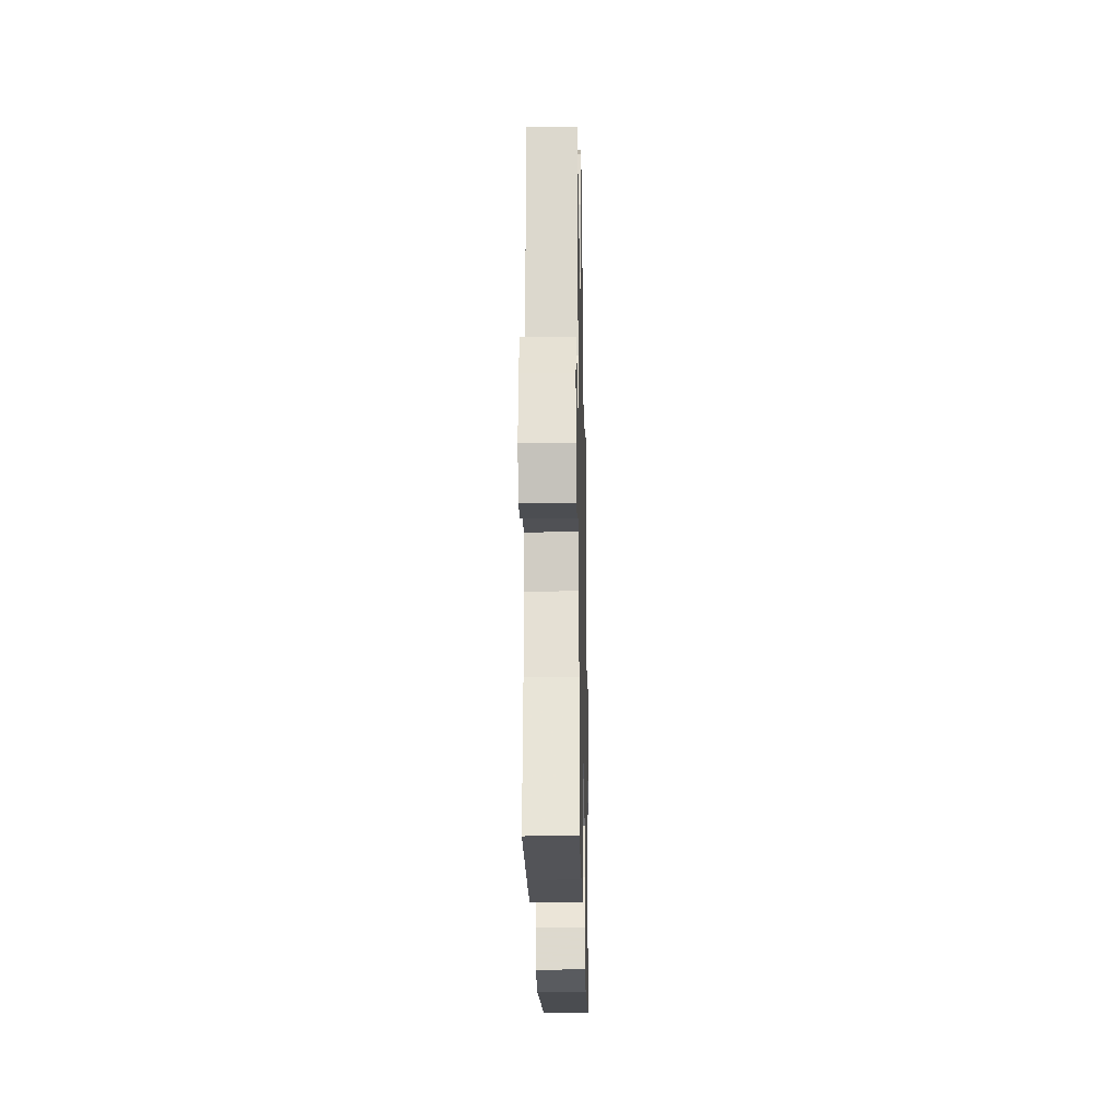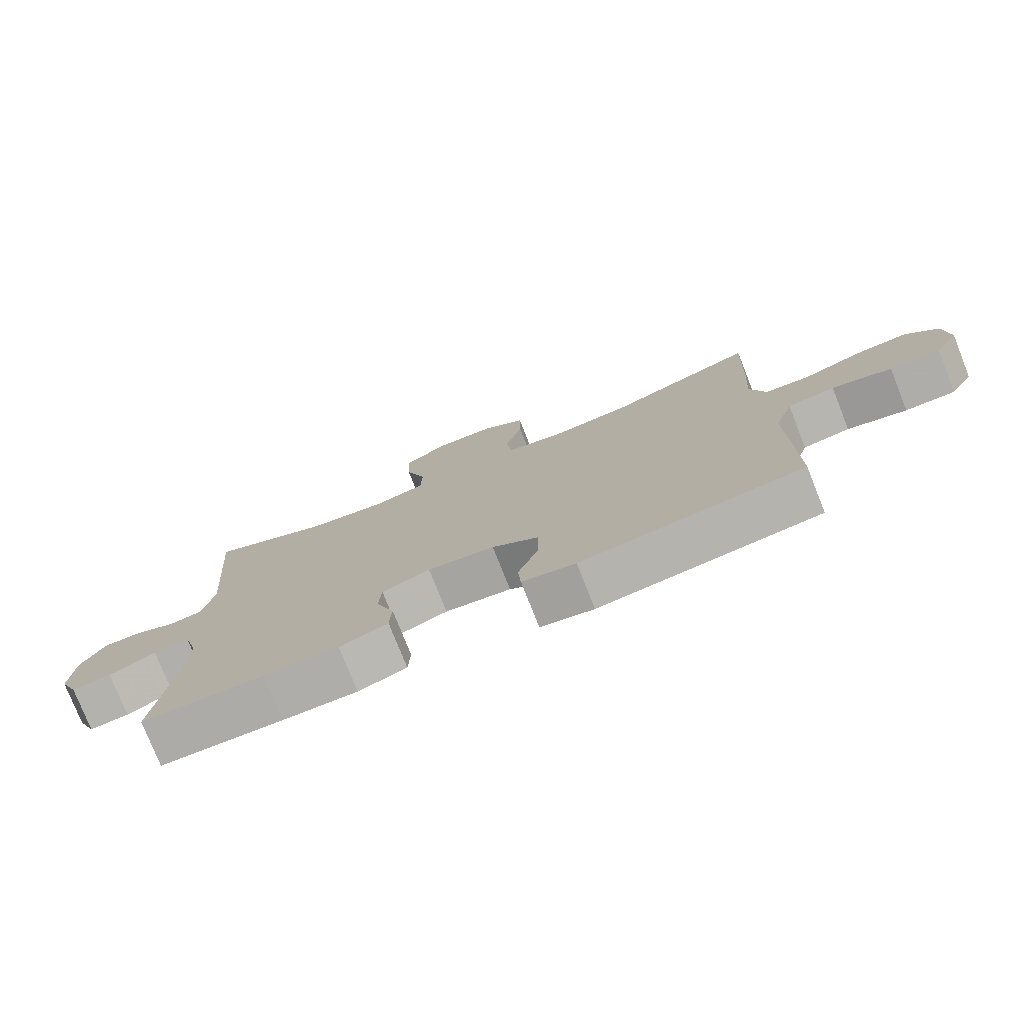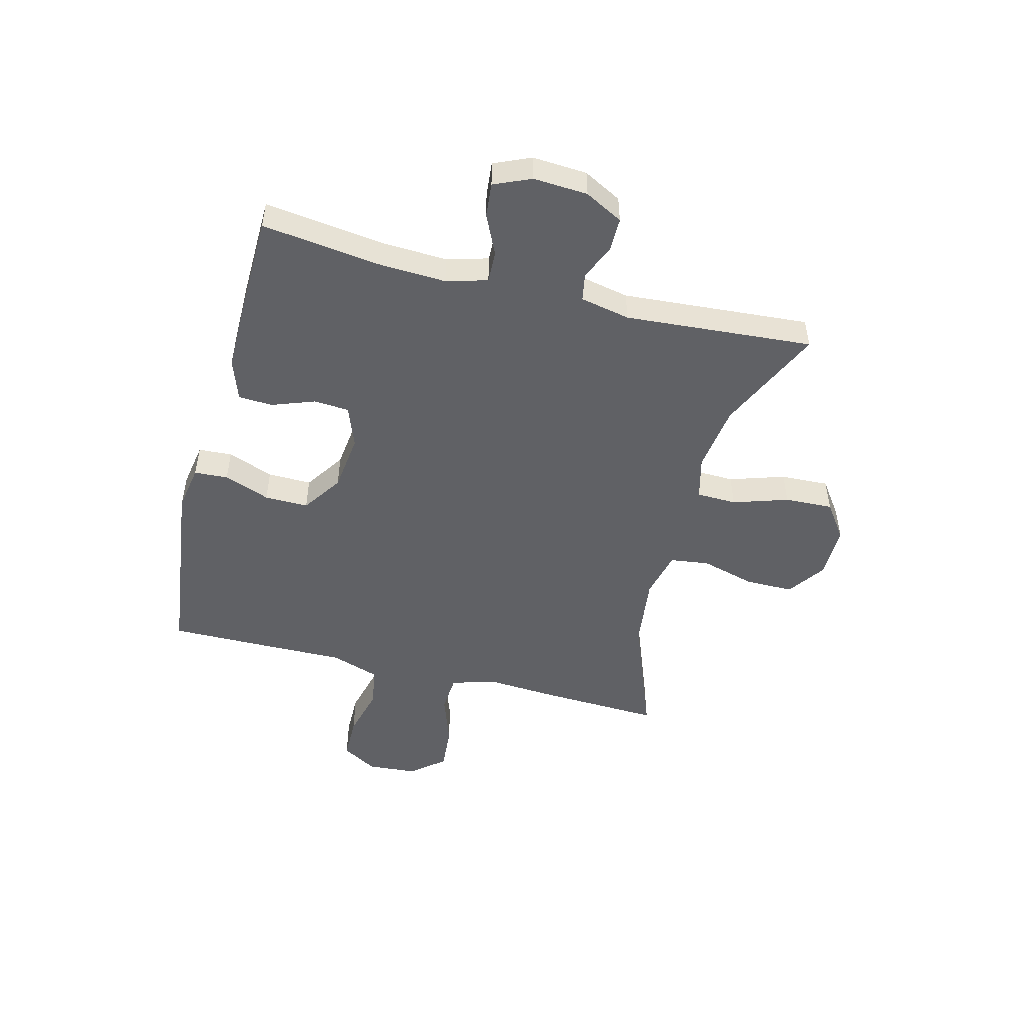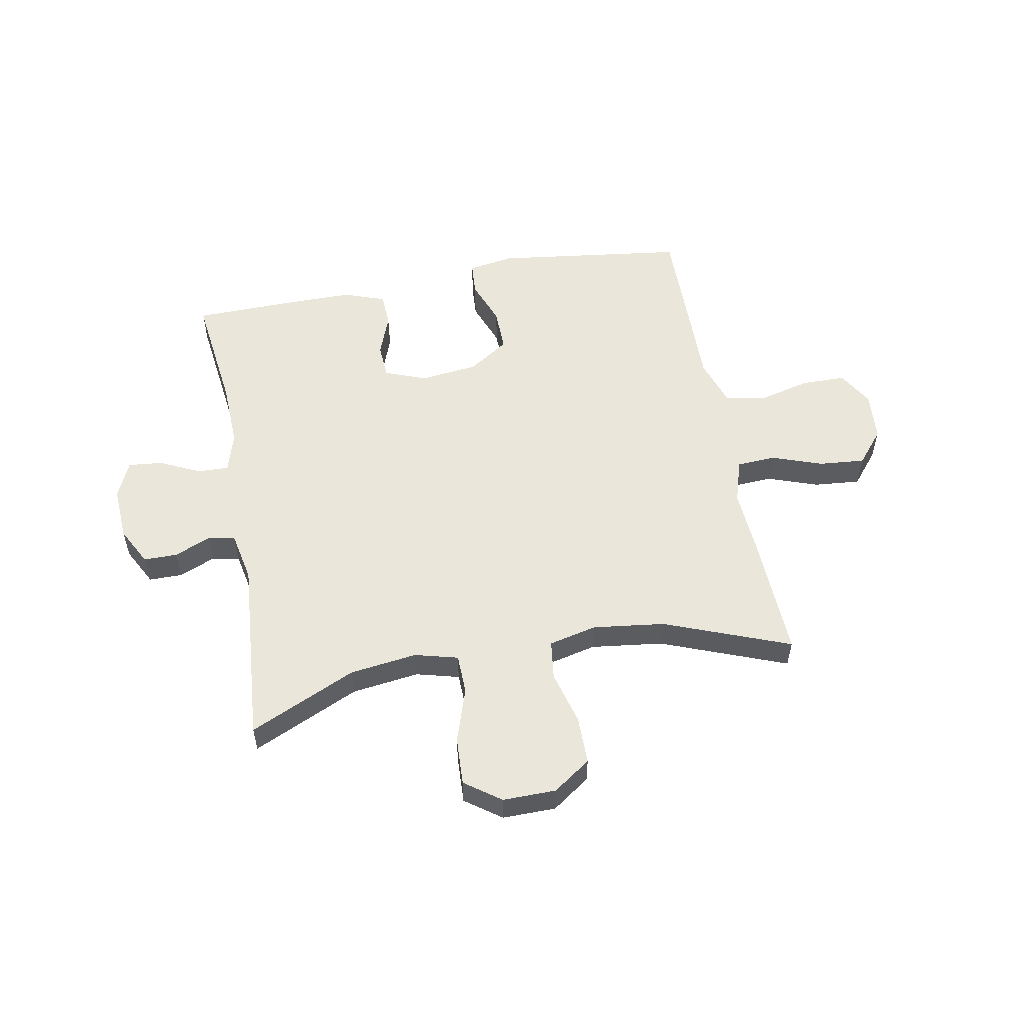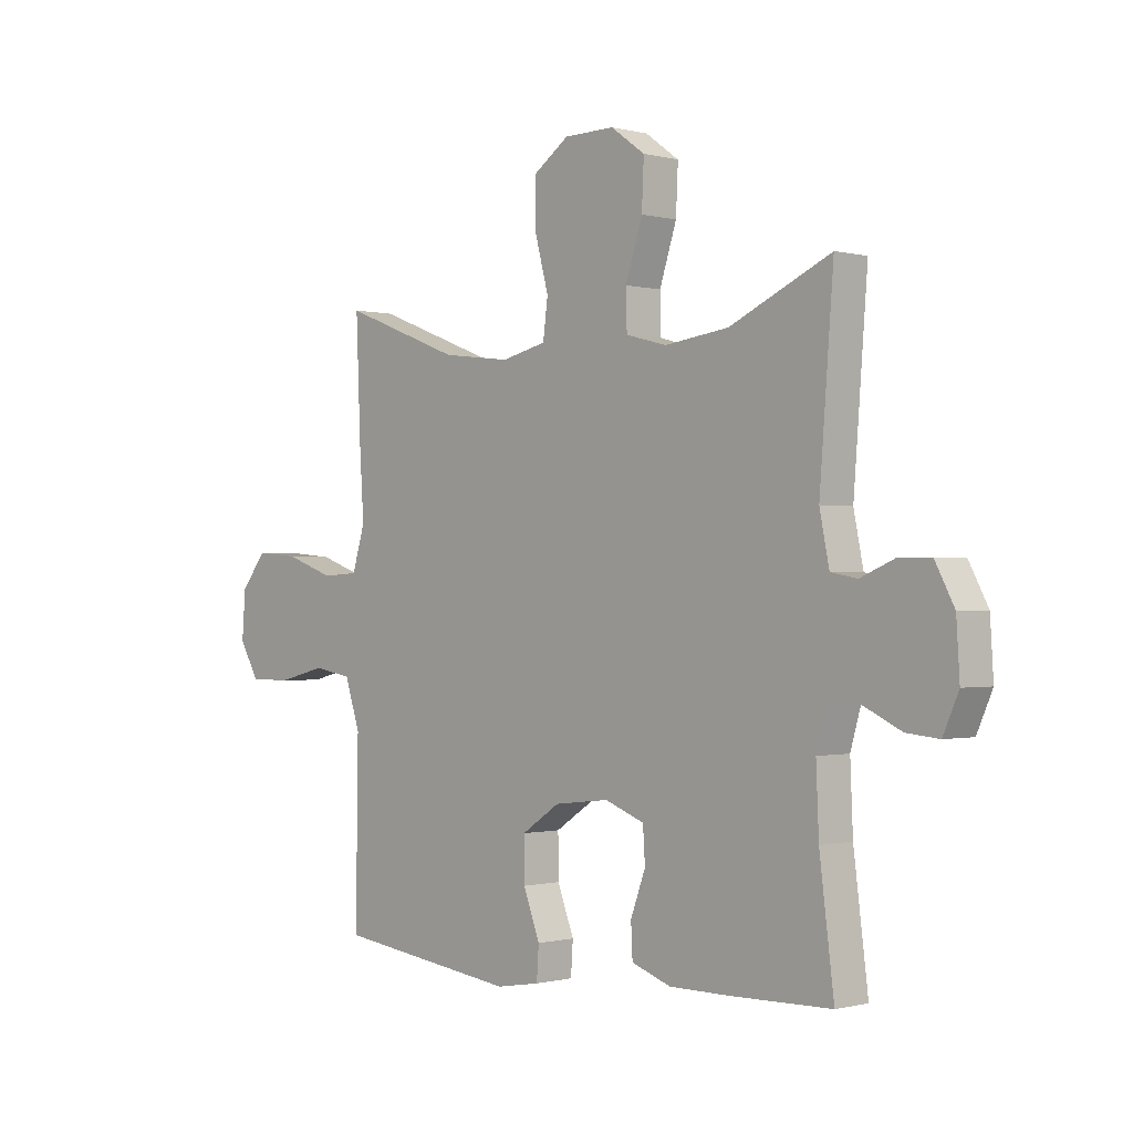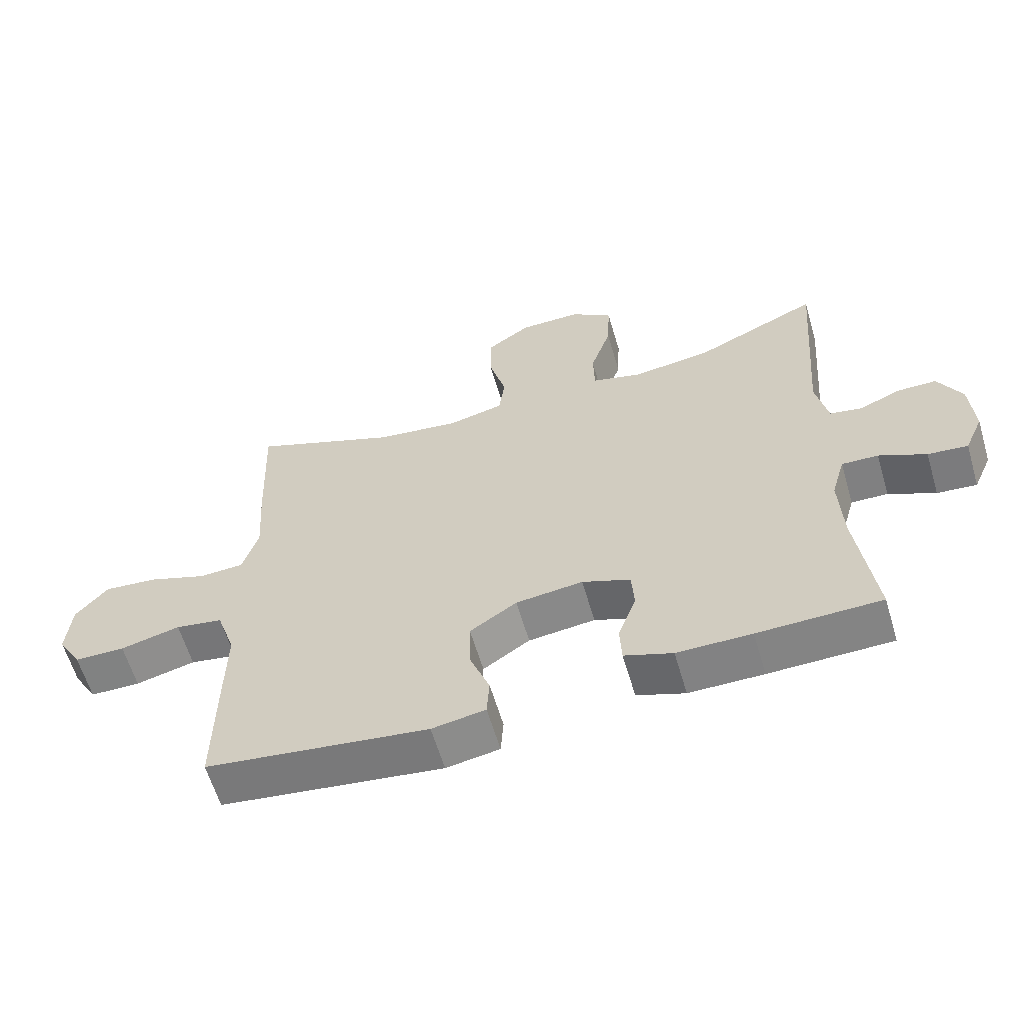
<metadata>
{"format":"obj","ext":"obj","renderer":"f3d","projection":"perspective","resolution":1024,"background":"white","views":[{"elev":-22.3,"azim":-88.8,"up":"+Z"},{"elev":-77.1,"azim":21.6,"up":"+Z"},{"elev":-49.5,"azim":-104.5,"up":"+Y"},{"elev":54.7,"azim":-10.4,"up":"+Y"},{"elev":-0.5,"azim":-133.6,"up":"+Z"},{"elev":-60.9,"azim":-163.6,"up":"+Z"}]}
</metadata>
<code>
v -0.5 0.07 0.5
v -0.31 0.07 0.413
v -0.19 0.07 0.397
v -0.113 0.07 0.417
v -0.111 0.07 0.488
v -0.143 0.07 0.586
v -0.147 0.07 0.672
v -0.083 0.07 0.718
v 0.012 0.07 0.717
v 0.079 0.07 0.67
v 0.079 0.07 0.584
v 0.053 0.07 0.488
v 0.062 0.07 0.418
v 0.148 0.07 0.398
v 0.276 0.07 0.414
v 0.5 0.07 0.5
v 0.491 0.07 0.281
v 0.483 0.07 0.158
v 0.507 0.07 0.079
v 0.576 0.07 0.075
v 0.667 0.07 0.107
v 0.749 0.07 0.114
v 0.798 0.07 0.055
v 0.805 0.07 -0.034
v 0.768 0.07 -0.097
v 0.69 0.07 -0.098
v 0.598 0.07 -0.075
v 0.525 0.07 -0.087
v 0.496 0.07 -0.174
v 0.498 0.07 -0.302
v 0.5 0.07 -0.5
v 0.158 0.07 -0.544
v 0.076 0.07 -0.53
v 0.072 0.07 -0.47
v 0.103 0.07 -0.388
v 0.104 0.07 -0.31
v 0.032 0.07 -0.262
v -0.071 0.07 -0.25
v -0.145 0.07 -0.278
v -0.149 0.07 -0.341
v -0.121 0.07 -0.417
v -0.124 0.07 -0.478
v -0.198 0.07 -0.504
v -0.312 0.07 -0.504
v -0.5 0.07 -0.5
v -0.473 0.07 -0.286
v -0.468 0.07 -0.168
v -0.489 0.07 -0.095
v -0.545 0.07 -0.097
v -0.617 0.07 -0.131
v -0.678 0.07 -0.137
v -0.707 0.07 -0.071
v -0.701 0.07 0.026
v -0.665 0.07 0.094
v -0.605 0.07 0.094
v -0.541 0.07 0.067
v -0.492 0.07 0.076
v -0.474 0.07 0.165
v -0.5 0 0.5
v -0.31 0 0.413
v -0.19 0 0.397
v -0.113 0 0.417
v -0.111 0 0.488
v -0.143 0 0.586
v -0.147 0 0.672
v -0.083 0 0.718
v 0.012 0 0.717
v 0.079 0 0.67
v 0.079 0 0.584
v 0.053 0 0.488
v 0.062 0 0.418
v 0.148 0 0.398
v 0.276 0 0.414
v 0.5 0 0.5
v 0.491 0 0.281
v 0.483 0 0.158
v 0.507 0 0.079
v 0.576 0 0.075
v 0.667 0 0.107
v 0.749 0 0.114
v 0.798 0 0.055
v 0.805 0 -0.034
v 0.768 0 -0.097
v 0.69 0 -0.098
v 0.598 0 -0.075
v 0.525 0 -0.087
v 0.496 0 -0.174
v 0.498 0 -0.302
v 0.5 0 -0.5
v 0.158 0 -0.544
v 0.076 0 -0.53
v 0.072 0 -0.47
v 0.103 0 -0.388
v 0.104 0 -0.31
v 0.032 0 -0.262
v -0.071 0 -0.25
v -0.145 0 -0.278
v -0.149 0 -0.341
v -0.121 0 -0.417
v -0.124 0 -0.478
v -0.198 0 -0.504
v -0.312 0 -0.504
v -0.5 0 -0.5
v -0.473 0 -0.286
v -0.468 0 -0.168
v -0.489 0 -0.095
v -0.545 0 -0.097
v -0.617 0 -0.131
v -0.678 0 -0.137
v -0.707 0 -0.071
v -0.701 0 0.026
v -0.665 0 0.094
v -0.605 0 0.094
v -0.541 0 0.067
v -0.492 0 0.076
v -0.474 0 0.165
f 54 55 56
f 53 54 56
f 52 53 56
f 51 52 56
f 50 51 56
f 49 50 56
f 48 49 56 57
f 47 48 57 58
f 44 45 46
f 43 44 46
f 42 43 46
f 41 42 46
f 40 41 46
f 39 40 46 47
f 38 39 47 58
f 33 34 35
f 32 33 35
f 31 32 35
f 30 31 35
f 29 30 35
f 28 29 35 36
f 25 26 27
f 24 25 27
f 23 24 27
f 22 23 27
f 21 22 27
f 20 21 27
f 19 20 27 28
f 28 36 37
f 19 28 37
f 18 19 37
f 18 37 38
f 17 18 38
f 16 17 38
f 15 16 38
f 10 11 12
f 9 10 12
f 8 9 12
f 7 8 12
f 6 7 12
f 5 6 12
f 4 5 12 13
f 3 4 13 14
f 38 58 1 2
f 14 15 38
f 3 14 38
f 2 3 38
f 114 113 112
f 114 112 111
f 114 111 110
f 114 110 109
f 114 109 108
f 114 108 107
f 115 114 107 106
f 116 115 106 105
f 104 103 102
f 104 102 101
f 104 101 100
f 104 100 99
f 104 99 98
f 105 104 98 97
f 116 105 97 96
f 93 92 91
f 93 91 90
f 93 90 89
f 93 89 88
f 93 88 87
f 94 93 87 86
f 85 84 83
f 85 83 82
f 85 82 81
f 85 81 80
f 85 80 79
f 85 79 78
f 86 85 78 77
f 95 94 86
f 95 86 77
f 95 77 76
f 96 95 76
f 96 76 75
f 96 75 74
f 96 74 73
f 70 69 68
f 70 68 67
f 70 67 66
f 70 66 65
f 70 65 64
f 70 64 63
f 71 70 63 62
f 72 71 62 61
f 60 59 116 96
f 96 73 72
f 96 72 61
f 96 61 60
f 1 59 60 2
f 2 60 61 3
f 3 61 62 4
f 4 62 63 5
f 5 63 64 6
f 6 64 65 7
f 7 65 66 8
f 8 66 67 9
f 9 67 68 10
f 10 68 69 11
f 11 69 70 12
f 12 70 71 13
f 13 71 72 14
f 14 72 73 15
f 15 73 74 16
f 16 74 75 17
f 17 75 76 18
f 18 76 77 19
f 19 77 78 20
f 20 78 79 21
f 21 79 80 22
f 22 80 81 23
f 23 81 82 24
f 24 82 83 25
f 25 83 84 26
f 26 84 85 27
f 27 85 86 28
f 28 86 87 29
f 29 87 88 30
f 30 88 89 31
f 31 89 90 32
f 32 90 91 33
f 33 91 92 34
f 34 92 93 35
f 35 93 94 36
f 36 94 95 37
f 37 95 96 38
f 38 96 97 39
f 39 97 98 40
f 40 98 99 41
f 41 99 100 42
f 42 100 101 43
f 43 101 102 44
f 44 102 103 45
f 45 103 104 46
f 46 104 105 47
f 47 105 106 48
f 48 106 107 49
f 49 107 108 50
f 50 108 109 51
f 51 109 110 52
f 52 110 111 53
f 53 111 112 54
f 54 112 113 55
f 55 113 114 56
f 56 114 115 57
f 57 115 116 58
f 58 116 59 1

</code>
